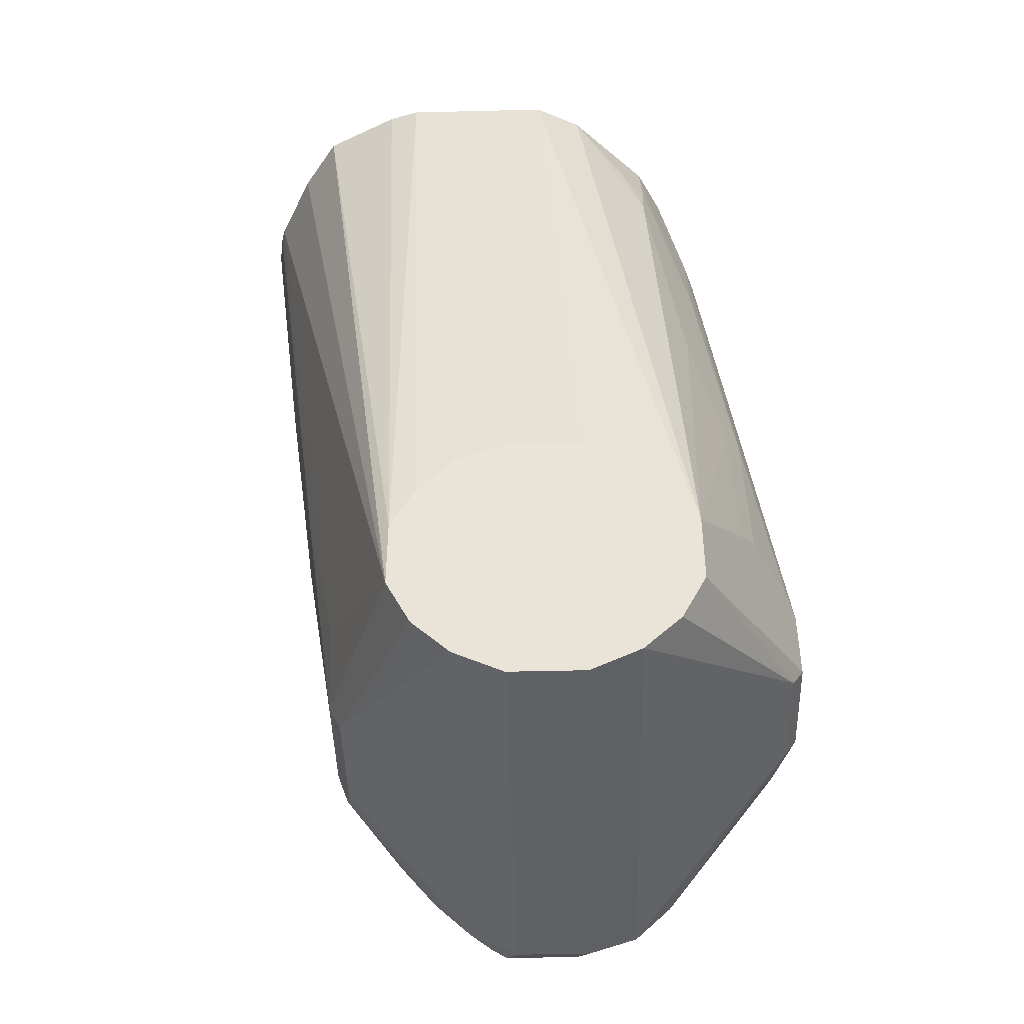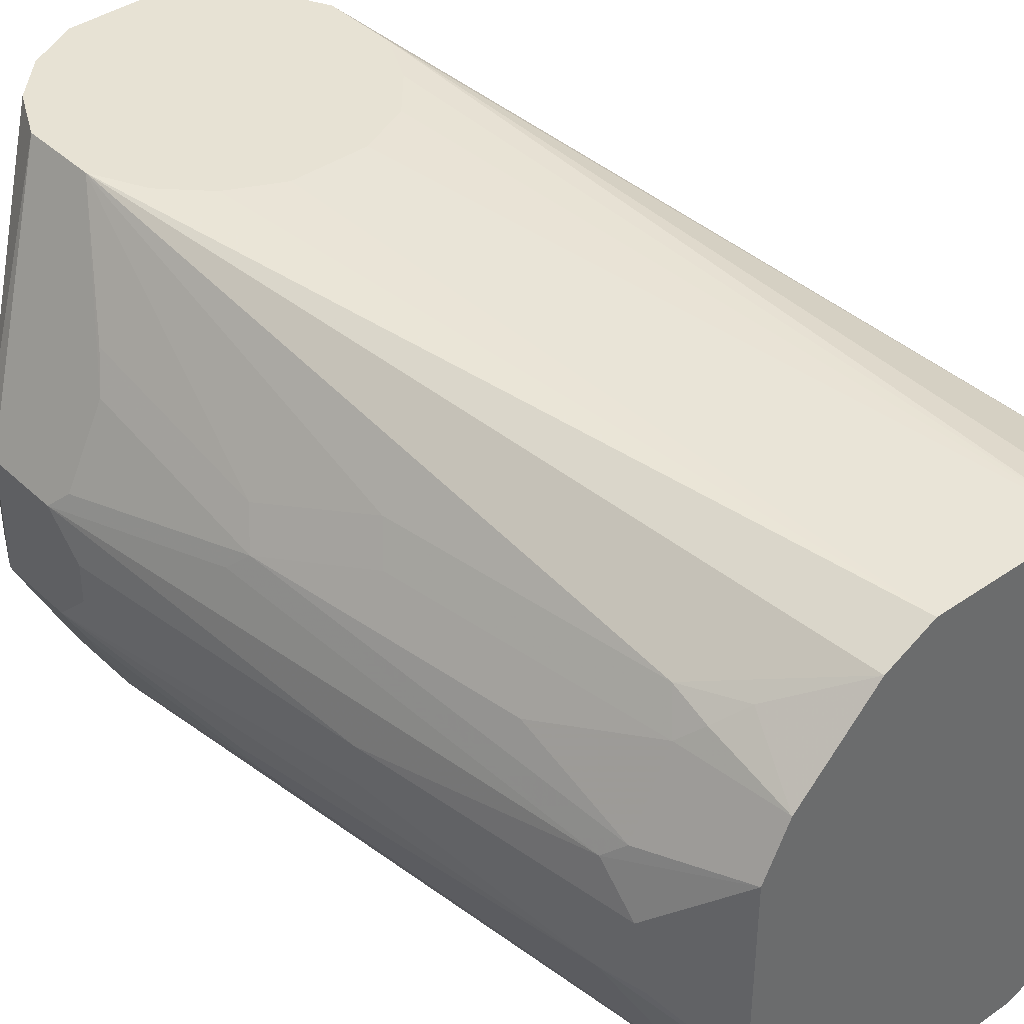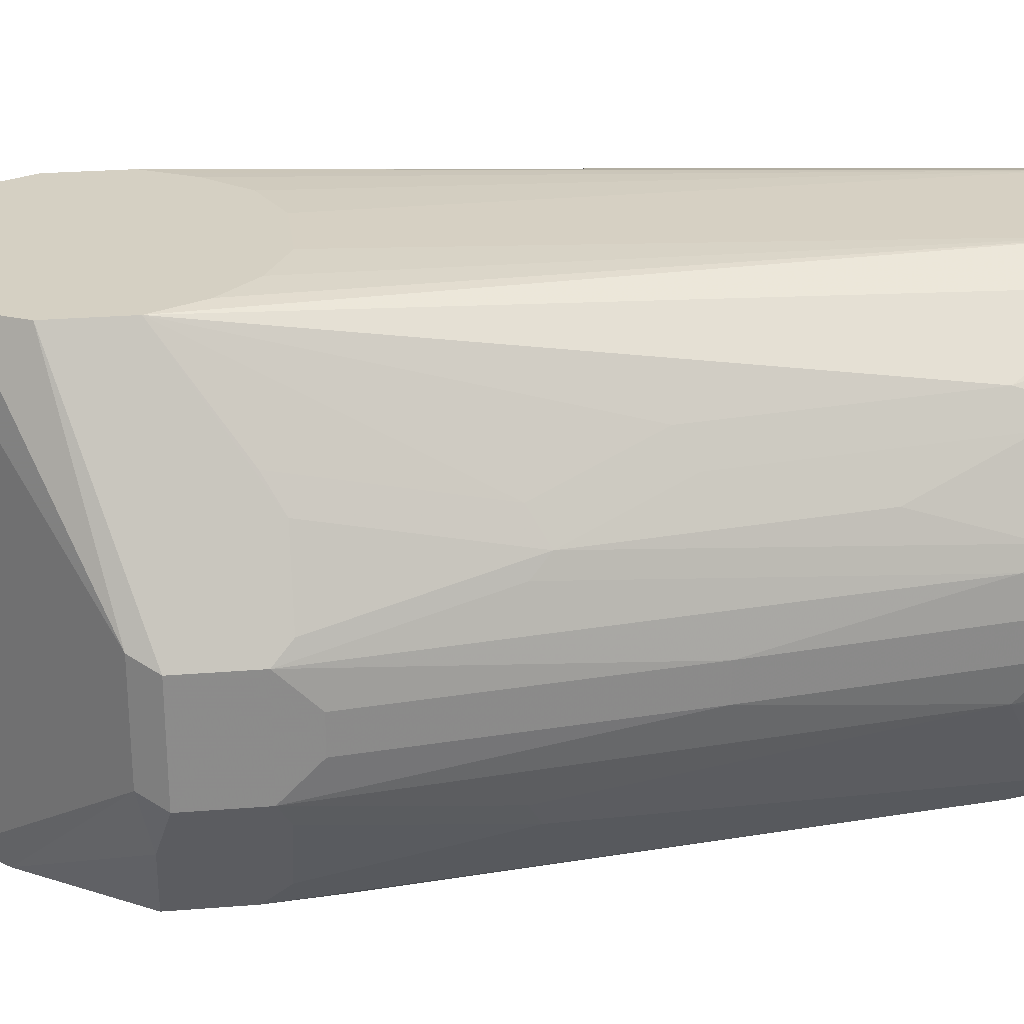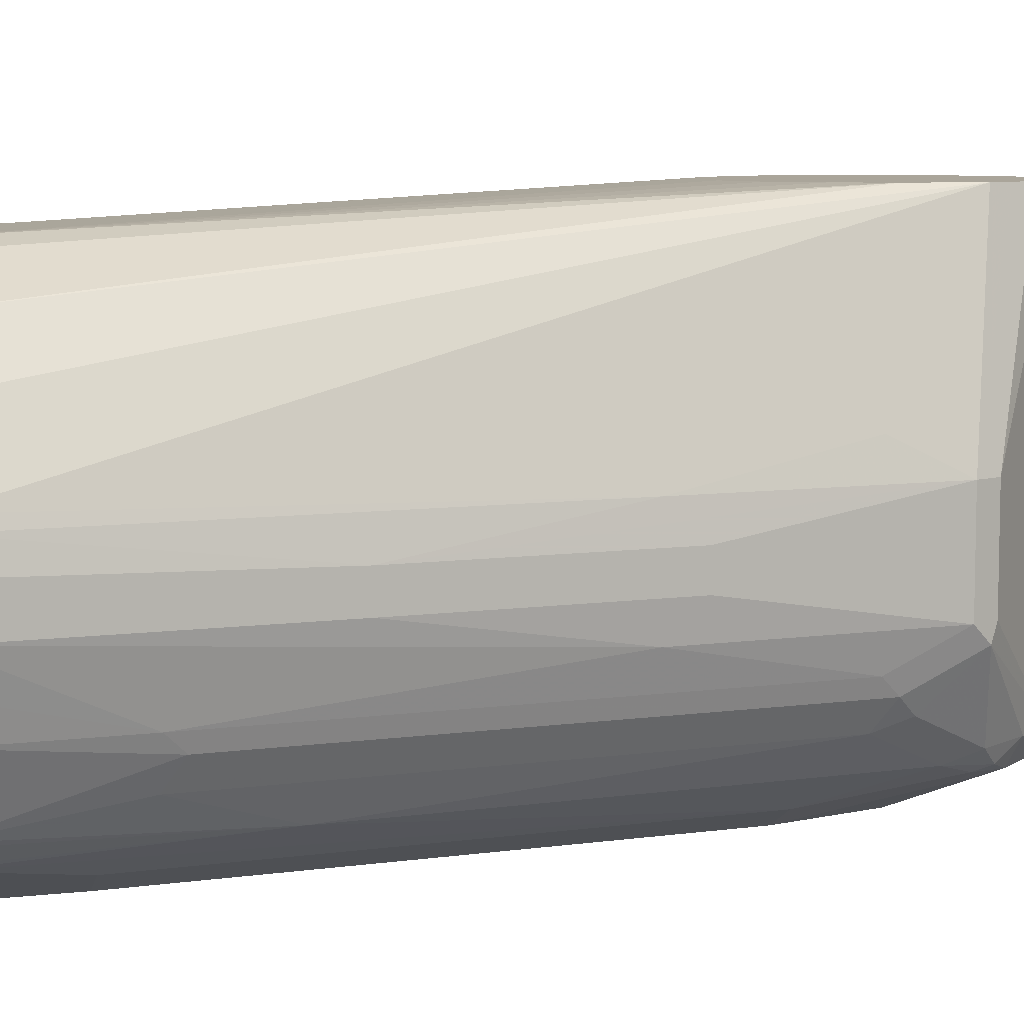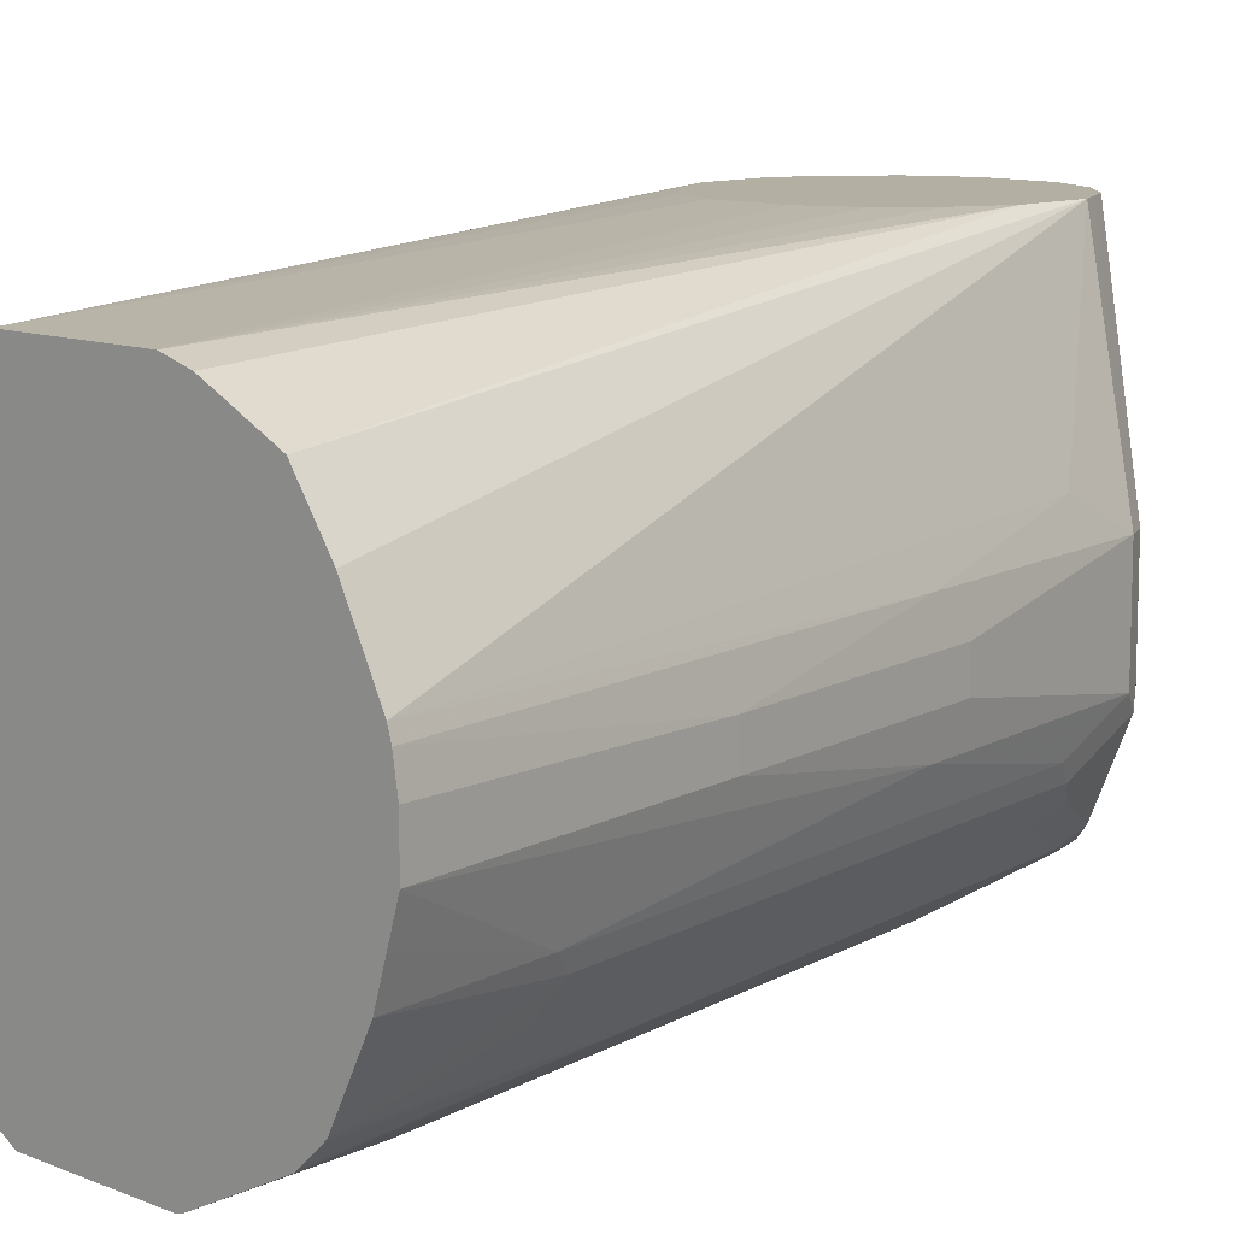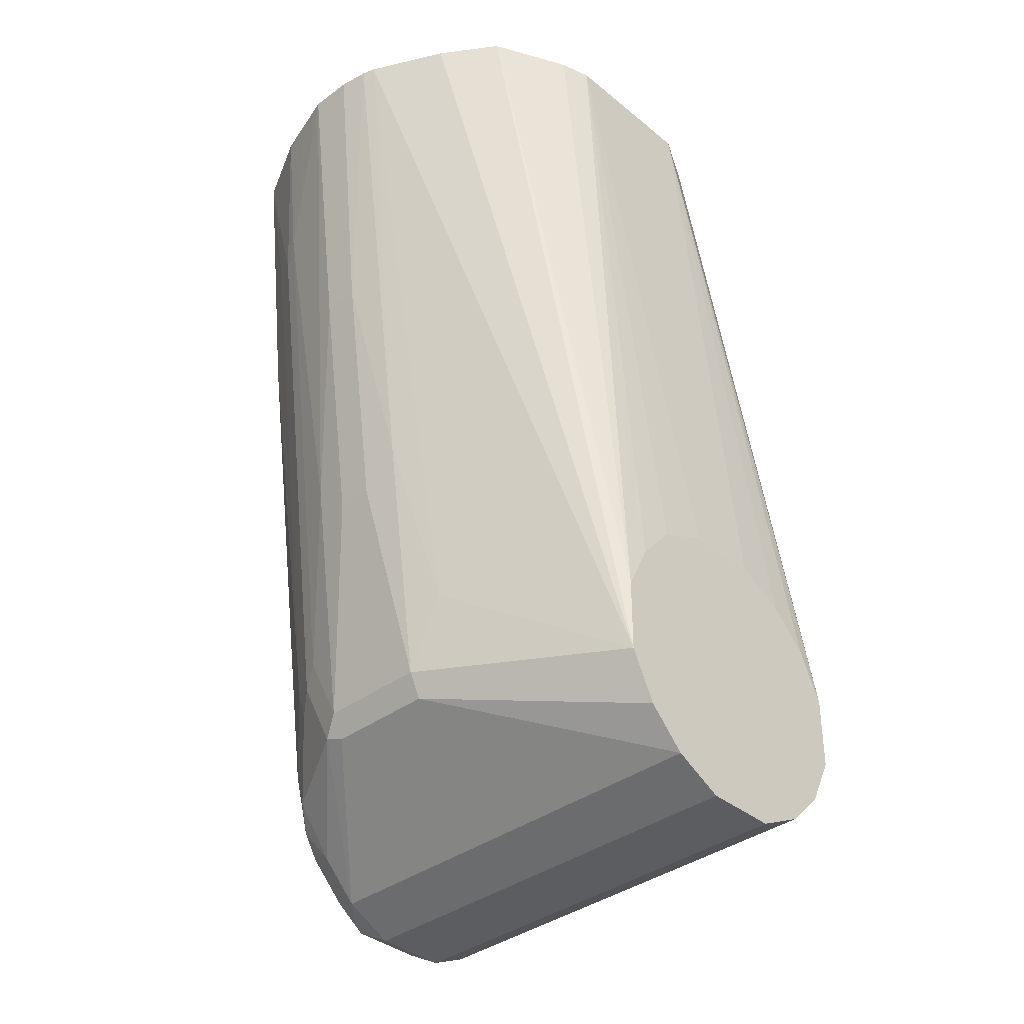
<metadata>
{"format":"obj","ext":"obj","renderer":"f3d","projection":"perspective","resolution":1024,"background":"white","views":[{"elev":-45.4,"azim":-178.4,"up":"+Z"},{"elev":39.8,"azim":-40.8,"up":"+Y"},{"elev":26.4,"azim":-97.2,"up":"+Y"},{"elev":7.6,"azim":76.0,"up":"+Y"},{"elev":11.1,"azim":44.2,"up":"+Y"},{"elev":-37.1,"azim":133.6,"up":"+Z"}]}
</metadata>
<code>
v 0.05173 -0.435 -0.335
v 0.04958 -0.4216 -0.335
v 0.05173 -0.4553 -0.335
v 0.03372 -0.4384 -0.4722
v 0.04783 -0.4157 -0.335
v 0.01685 -0.4216 -0.5733
v 0.04666 -0.4721 -0.335
v 0.03372 -0.489 -0.4047
v 0.01685 -0.4721 -0.5733
v 0.03372 -0.4553 -0.4722
v 0.01685 -0.4384 -0.5902
v -1.547e-05 -0.4216 -0.6913
v 0.03096 -0.382 -0.335
v -1.547e-05 -0.4047 -0.6576
v -0.03375 -0.3203 -0.7082
v 0.04154 -0.489 -0.335
v 0.0295 -0.4974 -0.4131
v -1.547e-05 -0.489 -0.6576
v -1.547e-05 -0.4721 -0.6913
v 0.01685 -0.4553 -0.5902
v -0.005638 -0.4216 -0.7026
v -0.03932 -0.3203 -0.7194
v 0.01399 -0.357 -0.335
v -0.03375 -0.3203 -0.6745
v 0.0247 -0.5227 -0.335
v 0.02247 -0.5115 -0.4047
v -0.004232 -0.4974 -0.666
v -0.004232 -0.4806 -0.6998
v -0.005638 -0.4721 -0.7026
v -0.06184 -0.3203 -0.7476
v -0.04497 -0.3203 -0.7307
v -0.01975 -0.3401 -0.335
v -0.03378 -0.3203 -0.6744
v -0.03375 -0.3361 -0.335
v 0.02261 -0.525 -0.335
v 0.005607 -0.5283 -0.4553
v -0.01126 -0.5115 -0.6576
v -0.01054 -0.5059 -0.6745
v -0.02741 -0.5227 -0.7082
v -0.04497 -0.5227 -0.7307
v -0.06184 -0.5227 -0.7476
v -0.0843 -0.3203 -0.7588
v -0.03935 -0.3203 -0.6632
v -0.1012 -0.3361 -0.335
v -0.04497 -0.3203 -0.652
v -0.06075 -0.3203 -0.634
v -0.08419 -0.3203 -0.6239
v -0.0843 -0.3203 -0.6239
v 0.01388 -0.5332 -0.335
v 0.01187 -0.535 -0.335
v -0.04497 -0.5452 -0.6407
v -0.02813 -0.5283 -0.6913
v -0.03794 -0.5312 -0.7166
v -0.0485 -0.5354 -0.7251
v -0.07167 -0.5312 -0.7503
v -0.0787 -0.534 -0.7532
v -0.0843 -0.5227 -0.7588
v -0.06536 -0.5354 -0.7419
v -0.118 -0.3203 -0.7588
v -0.1126 -0.3418 -0.335
v -0.118 -0.3203 -0.6239
v -0.1293 -0.3203 -0.6295
v -0.1405 -0.3203 -0.6351
v -0.1574 -0.3203 -0.652
v -0.1686 -0.3203 -0.6745
v 0.002637 -0.5396 -0.335
v -0.01126 -0.5452 -0.3879
v -0.06746 -0.5564 -0.6407
v -0.05059 -0.5396 -0.7082
v -0.03935 -0.534 -0.7082
v -0.0843 -0.5564 -0.6913
v -0.0843 -0.5396 -0.7419
v -0.1124 -0.534 -0.7532
v -0.118 -0.5227 -0.7588
v -0.1405 -0.3203 -0.7476
v -0.1223 -0.3467 -0.335
v -0.1686 -0.3203 -0.7082
v -0.2192 -0.4216 -0.6407
v -0.215 -0.4131 -0.6323
v -0.1981 -0.3794 -0.6323
v -0.1911 -0.3654 -0.6407
v -0.1911 -0.3822 -0.5564
v -0.1742 -0.3654 -0.5059
v -0.1574 -0.3654 -0.3879
v -0.03107 -0.5564 -0.335
v -0.03375 -0.5564 -0.3879
v -0.03489 -0.5576 -0.335
v -0.1349 -0.5564 -0.6745
v -0.118 -0.5396 -0.7419
v -0.1023 -0.5576 -0.335
v -0.1405 -0.5283 -0.7476
v -0.1574 -0.3203 -0.7307
v -0.2136 -0.4159 -0.6857
v -0.1475 -0.3626 -0.3626
v -0.1574 -0.3822 -0.335
v -0.2192 -0.4216 -0.6745
v -0.1602 -0.3203 -0.7249
v -0.2192 -0.4384 -0.6239
v -0.2023 -0.4384 -0.489
v -0.1855 -0.4216 -0.3879
v -0.2023 -0.4047 -0.5564
v -0.1981 -0.3963 -0.548
v -0.1813 -0.3794 -0.4975
v -0.1644 -0.3794 -0.3794
v -0.1581 -0.371 -0.371
v -0.1574 -0.5452 -0.6801
v -0.1489 -0.5368 -0.7222
v -0.1321 -0.5368 -0.7391
v -0.1349 -0.5564 -0.5733
v -0.1237 -0.5452 -0.335
v -0.1293 -0.5508 -0.4328
v -0.118 -0.5564 -0.4384
v -0.1574 -0.5283 -0.7307
v -0.2136 -0.4665 -0.6857
v -0.1686 -0.4047 -0.335
v -0.2192 -0.4721 -0.6745
v -0.2192 -0.4553 -0.6239
v -0.2023 -0.4553 -0.489
v -0.1855 -0.4384 -0.371
v -0.1813 -0.4131 -0.3794
v -0.1813 -0.3963 -0.43
v -0.1911 -0.5283 -0.6801
v -0.1574 -0.5452 -0.5789
v -0.1461 -0.5508 -0.5677
v -0.1574 -0.5115 -0.335
v -0.1574 -0.5283 -0.3766
v -0.1405 -0.5452 -0.4441
v -0.208 -0.4946 -0.6801
v -0.2108 -0.4806 -0.6829
v -0.1686 -0.489 -0.335
v -0.2192 -0.4721 -0.6407
v -0.1855 -0.4721 -0.3879
v -0.1855 -0.4553 -0.371
v -0.1911 -0.5283 -0.6464
v -0.1799 -0.534 -0.6182
v -0.1632 -0.5011 -0.335
v -0.1602 -0.5143 -0.3499
v -0.163 -0.5171 -0.3654
v -0.1813 -0.4721 -0.3689
v -0.1799 -0.4834 -0.3822
v -0.1686 -0.5059 -0.371
v -0.2136 -0.4834 -0.6351
v -0.2023 -0.489 -0.5564
v -0.1967 -0.5171 -0.6351
v -0.1967 -0.5002 -0.5508
f 78 117 98
f 80 82 81
f 80 102 82
f 82 103 83
f 79 102 80
f 82 102 103
f 78 101 102
f 78 116 131
f 78 96 116
f 78 102 79
f 78 100 101
f 83 103 104
f 78 99 100
f 78 131 117
f 83 104 84
f 90 112 109
f 84 105 94
f 78 98 99
f 91 113 114
f 91 107 113
f 91 108 107
f 90 111 112
f 90 110 111
f 84 104 105
f 89 108 91
f 88 109 123
f 88 90 109
f 88 108 89
f 88 107 108
f 88 106 107
f 85 87 86
f 88 123 106
f 77 97 93
f 60 65 76
f 76 94 95
f 65 80 81
f 65 79 80
f 65 78 79
f 65 96 78
f 65 77 96
f 92 93 97
f 65 81 82
f 59 91 75
f 58 71 72
f 56 74 57
f 56 73 74
f 56 89 73
f 56 72 89
f 56 58 72
f 59 74 91
f 65 82 83
f 65 83 84
f 65 84 76
f 76 84 94
f 75 93 92
f 75 114 93
f 75 91 114
f 73 89 91
f 73 91 74
f 71 90 88
f 71 87 90
f 71 89 72
f 71 88 89
f 68 87 71
f 68 86 87
f 68 71 69
f 67 85 86
f 66 85 67
f 77 93 96
f 93 114 116
f 110 127 111
f 94 105 95
f 126 134 135
f 126 144 134
f 126 145 144
f 126 138 145
f 126 137 138
f 125 137 126
f 126 135 127
f 125 136 137
f 118 131 132
f 118 132 133
f 117 131 118
f 116 142 131
f 116 144 142
f 116 134 144
f 123 127 135
f 116 122 134
f 130 133 139
f 130 132 140
f 55 58 56
f 142 144 145
f 140 143 141
f 138 143 145
f 138 141 143
f 136 138 137
f 130 139 132
f 132 143 140
f 131 143 132
f 131 145 143
f 131 142 145
f 130 138 136
f 130 141 138
f 130 140 141
f 132 139 133
f 116 128 122
f 116 129 128
f 115 133 130
f 102 121 104
f 102 120 121
f 100 102 101
f 100 120 102
f 100 115 120
f 100 119 115
f 102 104 103
f 99 119 100
f 99 118 133
f 98 118 99
f 98 117 118
f 95 120 115
f 95 104 120
f 95 105 104
f 99 133 119
f 104 121 120
f 106 122 107
f 106 123 135
f 115 119 133
f 114 129 116
f 113 129 114
f 113 128 129
f 113 122 128
f 111 124 112
f 111 123 124
f 111 127 123
f 110 126 127
f 110 125 126
f 109 112 124
f 109 124 123
f 107 122 113
f 106 134 122
f 106 135 134
f 93 116 96
f 54 71 58
f 15 77 65
f 54 70 69
f 11 20 19
f 10 19 20
f 9 19 10
f 9 18 19
f 8 18 9
f 8 27 18
f 11 19 12
f 8 17 27
f 7 16 8
f 6 12 14
f 5 15 13
f 5 14 15
f 5 6 14
f 4 12 6
f 8 16 17
f 4 11 12
f 12 19 29
f 12 21 22
f 15 63 62
f 15 64 63
f 15 65 64
f 15 97 77
f 15 92 97
f 15 75 92
f 12 29 21
f 15 59 75
f 15 30 42
f 15 31 30
f 15 22 31
f 13 15 23
f 12 15 14
f 12 22 15
f 15 42 59
f 15 62 61
f 4 20 11
f 3 9 10
f 1 136 125
f 1 130 136
f 1 115 130
f 1 95 115
f 1 76 95
f 1 60 76
f 1 110 90
f 1 44 60
f 1 32 34
f 1 23 32
f 1 13 23
f 1 5 13
f 1 2 5
f 54 69 71
f 1 34 44
f 4 10 20
f 1 90 87
f 1 85 66
f 3 8 9
f 3 7 8
f 2 6 5
f 2 4 6
f 1 4 2
f 1 10 4
f 1 87 85
f 1 3 10
f 1 16 7
f 1 25 16
f 1 35 25
f 1 49 35
f 1 50 49
f 1 66 50
f 1 7 3
f 15 61 48
f 1 125 110
f 15 47 46
f 41 56 57
f 41 55 56
f 40 53 54
f 40 54 41
f 39 52 53
f 39 53 40
f 41 54 58
f 37 39 38
f 36 52 37
f 36 51 52
f 36 50 51
f 36 49 50
f 35 49 36
f 34 61 44
f 37 52 39
f 34 48 61
f 41 58 55
f 42 74 59
f 53 70 54
f 15 48 47
f 52 70 53
f 51 86 68
f 51 67 86
f 51 70 52
f 42 57 74
f 51 69 70
f 50 67 51
f 44 65 60
f 44 64 65
f 44 63 64
f 44 62 63
f 44 61 62
f 51 68 69
f 34 47 48
f 50 66 67
f 34 45 46
f 21 41 30
f 21 29 41
f 19 28 29
f 18 28 19
f 18 27 28
f 17 37 27
f 21 30 31
f 17 26 37
f 15 24 23
f 15 33 24
f 15 43 33
f 15 46 45
f 34 46 47
f 15 45 43
f 17 25 26
f 21 31 22
f 16 25 17
f 24 33 34
f 30 57 42
f 23 24 32
f 30 41 57
f 28 40 41
f 28 39 40
f 28 38 39
f 34 43 45
f 28 41 29
f 27 37 38
f 24 34 32
f 27 38 28
f 25 35 36
f 33 43 34
f 25 36 26
f 26 36 37

</code>
